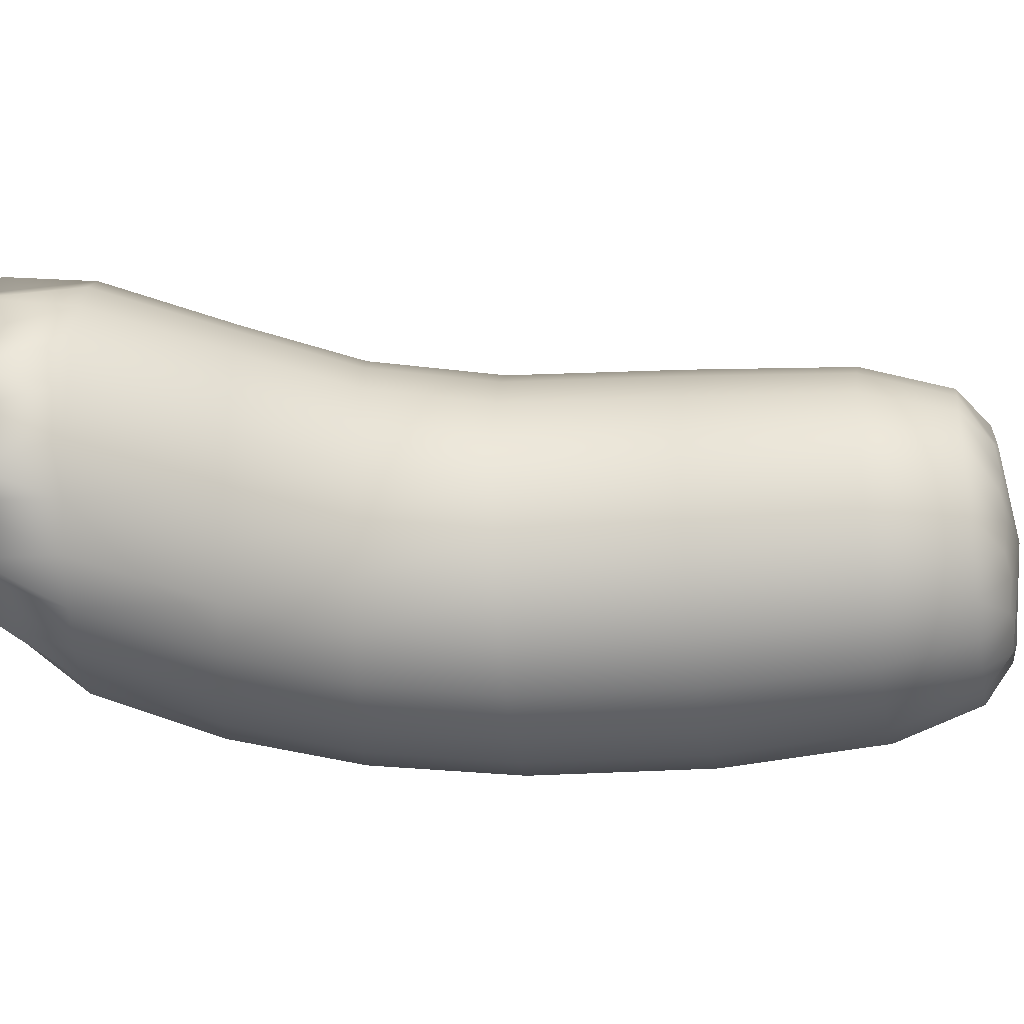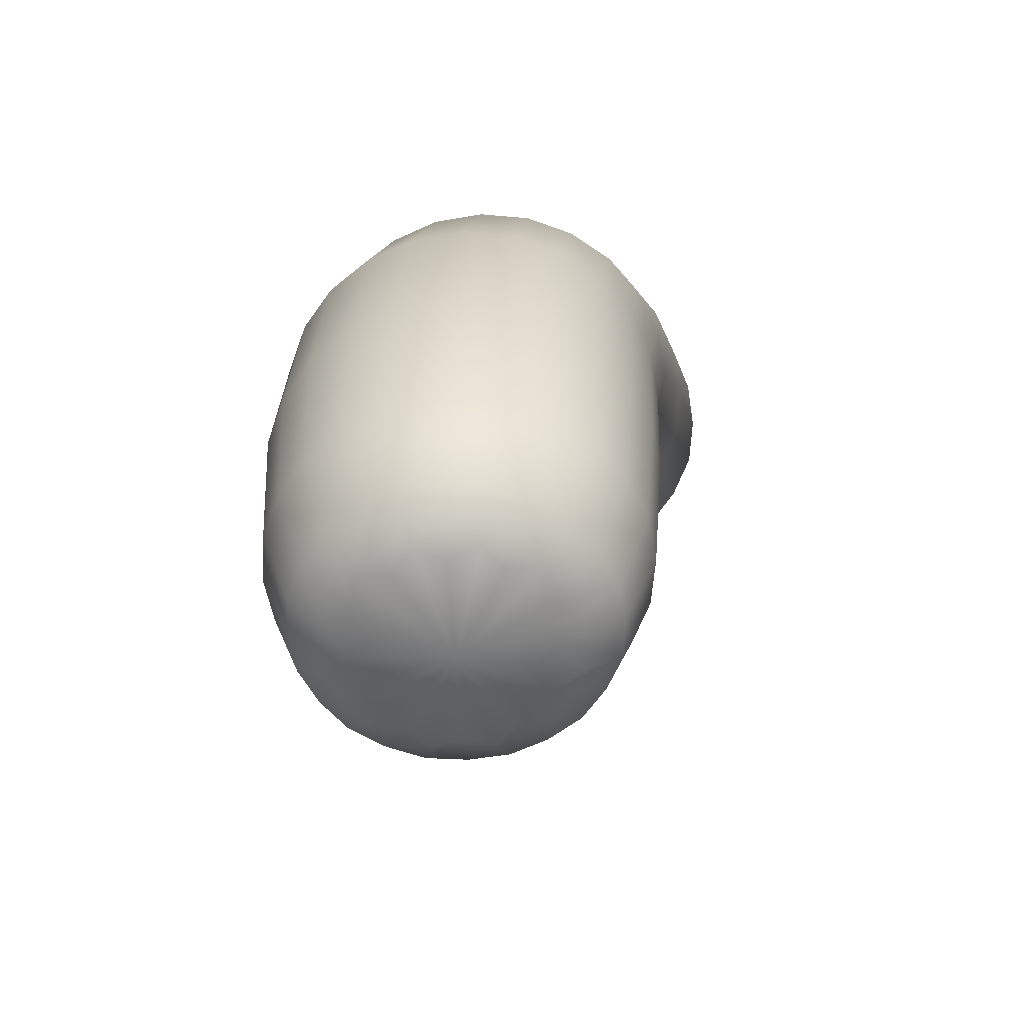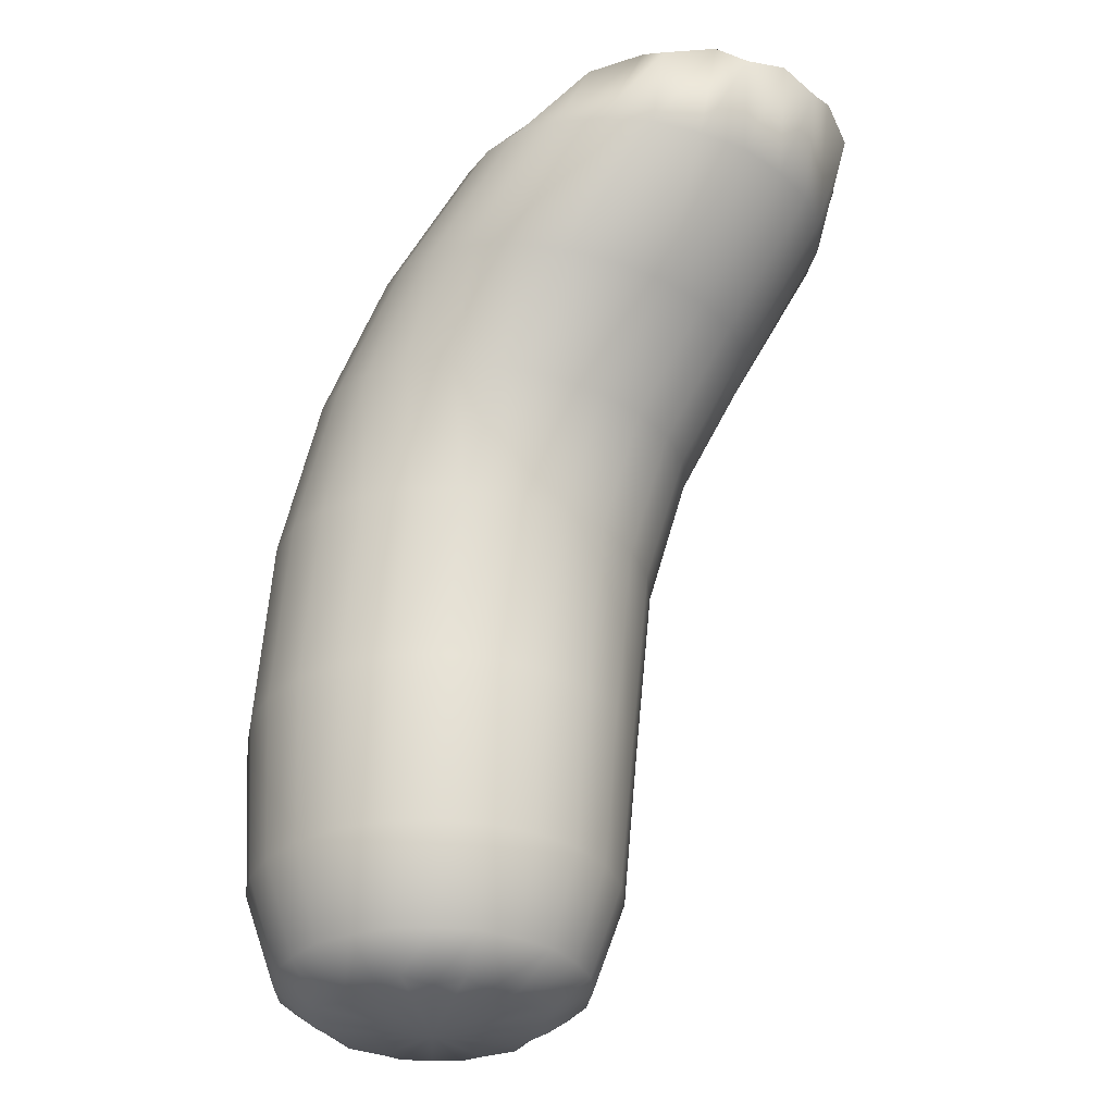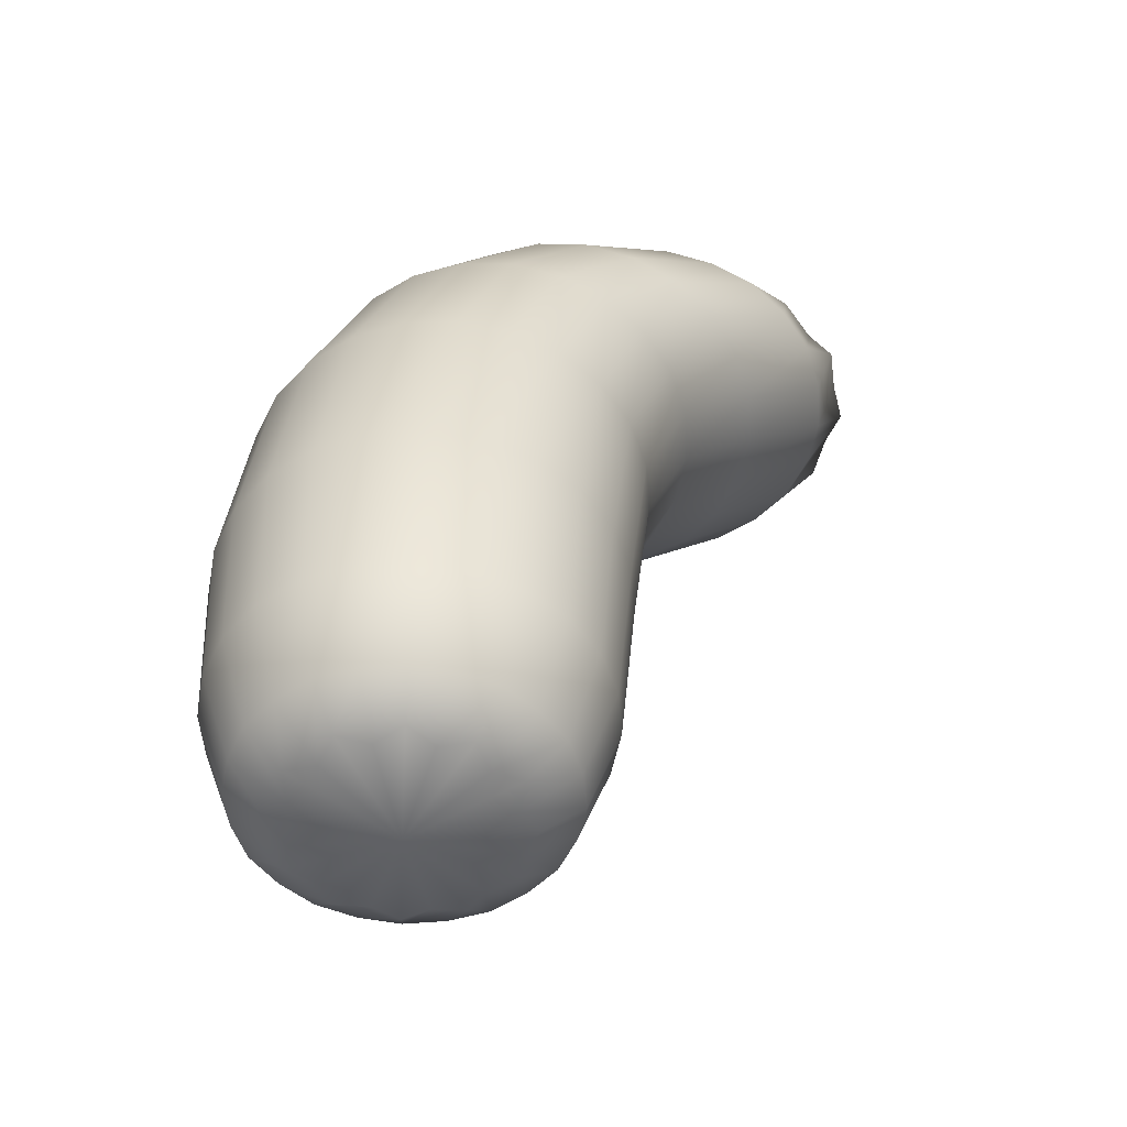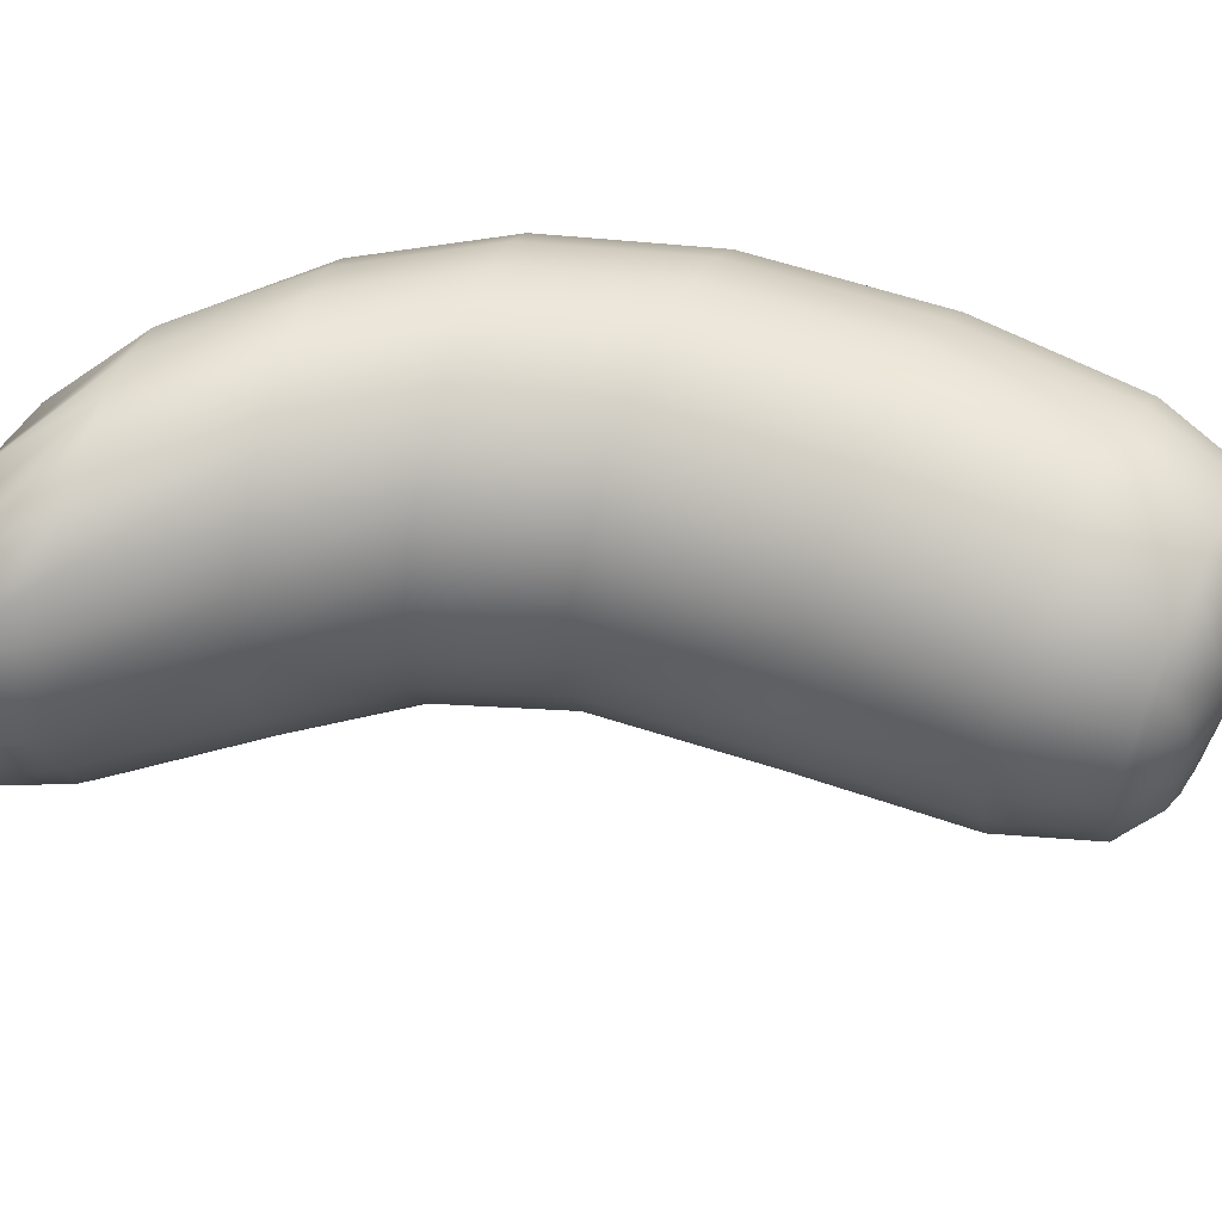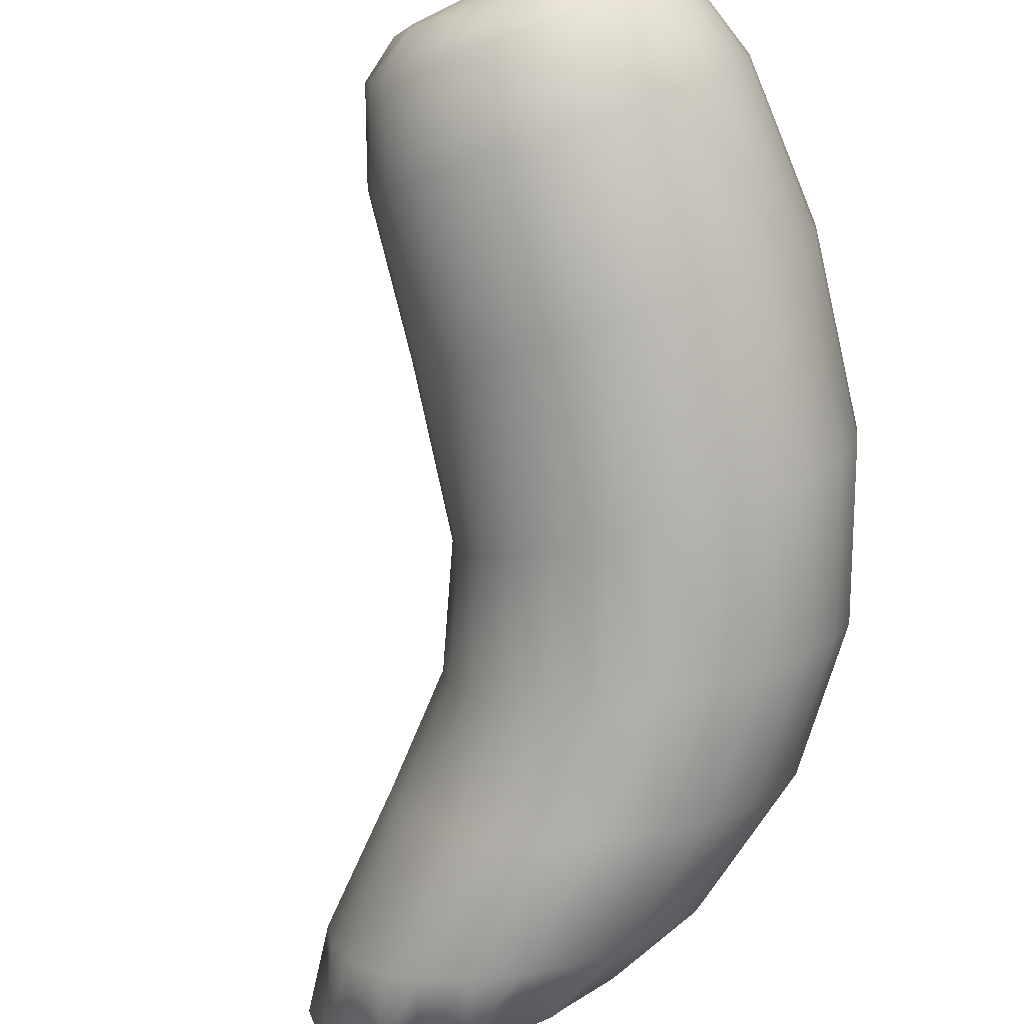
<metadata>
{"format":"obj","ext":"obj","renderer":"f3d","projection":"perspective","resolution":1024,"background":"white","views":[{"elev":-27.6,"azim":-78.7,"up":"+Z"},{"elev":-56.6,"azim":108.2,"up":"+Y"},{"elev":-31.8,"azim":-137.8,"up":"+Y"},{"elev":-50.7,"azim":146.7,"up":"+Y"},{"elev":53.7,"azim":-63.2,"up":"+Z"},{"elev":-78.5,"azim":19.3,"up":"+Z"}]}
</metadata>
<code>
o Cylinder.057
v 5.784 1.215 2.031
v 5.682 1.342 2.042
v 5.815 1.217 2.04
v 5.707 1.345 2.049
v 5.838 1.219 2.062
v 5.725 1.347 2.068
v 5.846 1.219 2.094
v 5.732 1.348 2.094
v 5.838 1.219 2.125
v 5.725 1.347 2.119
v 5.815 1.217 2.148
v 5.707 1.345 2.138
v 5.784 1.215 2.156
v 5.682 1.342 2.145
v 5.754 1.213 2.148
v 5.657 1.339 2.138
v 5.731 1.212 2.125
v 5.638 1.337 2.119
v 5.723 1.211 2.094
v 5.631 1.337 2.094
v 5.731 1.212 2.062
v 5.638 1.337 2.068
v 5.754 1.213 2.04
v 5.657 1.339 2.049
v 5.792 1.106 2.036
v 5.821 1.106 2.043
v 5.842 1.106 2.065
v 5.85 1.106 2.094
v 5.842 1.106 2.123
v 5.821 1.106 2.144
v 5.792 1.106 2.151
v 5.763 1.106 2.144
v 5.742 1.106 2.123
v 5.734 1.106 2.094
v 5.742 1.106 2.065
v 5.763 1.106 2.043
v 5.792 1.068 2.058
v 5.81 1.068 2.062
v 5.823 1.068 2.076
v 5.828 1.068 2.094
v 5.823 1.068 2.112
v 5.81 1.068 2.125
v 5.792 1.068 2.13
v 5.774 1.068 2.125
v 5.761 1.068 2.112
v 5.756 1.068 2.094
v 5.761 1.068 2.076
v 5.774 1.068 2.062
v 5.739 1.293 2.031
v 5.769 1.301 2.04
v 5.79 1.307 2.062
v 5.798 1.309 2.094
v 5.79 1.307 2.125
v 5.769 1.301 2.148
v 5.739 1.293 2.156
v 5.709 1.286 2.148
v 5.688 1.28 2.125
v 5.68 1.278 2.094
v 5.688 1.28 2.062
v 5.709 1.286 2.04
v 5.8 1.216 2.033
v 5.689 1.347 2.05
v 5.705 1.324 2.033
v 5.797 1.265 2.04
v 5.828 1.218 2.049
v 5.709 1.349 2.061
v 5.819 1.269 2.062
v 5.844 1.219 2.077
v 5.72 1.35 2.082
v 5.827 1.27 2.094
v 5.844 1.219 2.11
v 5.72 1.35 2.105
v 5.819 1.269 2.125
v 5.828 1.218 2.138
v 5.709 1.349 2.126
v 5.797 1.265 2.148
v 5.8 1.216 2.154
v 5.689 1.347 2.138
v 5.767 1.259 2.156
v 5.768 1.214 2.154
v 5.666 1.345 2.138
v 5.737 1.254 2.148
v 5.741 1.213 2.138
v 5.646 1.343 2.126
v 5.715 1.249 2.125
v 5.725 1.212 2.11
v 5.634 1.342 2.105
v 5.707 1.248 2.094
v 5.725 1.212 2.077
v 5.634 1.342 2.082
v 5.715 1.249 2.062
v 5.741 1.213 2.049
v 5.646 1.343 2.061
v 5.737 1.254 2.04
v 5.768 1.214 2.033
v 5.666 1.345 2.05
v 5.807 1.106 2.038
v 5.833 1.106 2.053
v 5.848 1.106 2.079
v 5.848 1.106 2.109
v 5.833 1.106 2.134
v 5.807 1.106 2.149
v 5.777 1.106 2.149
v 5.751 1.106 2.134
v 5.736 1.106 2.109
v 5.736 1.106 2.079
v 5.751 1.106 2.053
v 5.777 1.106 2.038
v 5.822 1.158 2.147
v 5.845 1.159 2.124
v 5.853 1.159 2.094
v 5.791 1.158 2.032
v 5.76 1.158 2.04
v 5.822 1.158 2.04
v 5.845 1.159 2.063
v 5.738 1.158 2.063
v 5.73 1.158 2.094
v 5.738 1.158 2.124
v 5.76 1.158 2.147
v 5.791 1.158 2.155
v 5.8 1.066 2.063
v 5.814 1.066 2.072
v 5.822 1.066 2.085
v 5.822 1.066 2.102
v 5.814 1.066 2.116
v 5.8 1.066 2.124
v 5.784 1.066 2.124
v 5.77 1.066 2.116
v 5.762 1.066 2.102
v 5.762 1.066 2.085
v 5.77 1.066 2.072
v 5.784 1.066 2.063
v 5.816 1.077 2.135
v 5.834 1.077 2.118
v 5.792 1.077 2.045
v 5.768 1.077 2.052
v 5.834 1.077 2.069
v 5.816 1.077 2.052
v 5.744 1.077 2.094
v 5.75 1.077 2.118
v 5.792 1.077 2.142
v 5.841 1.077 2.094
v 5.75 1.077 2.069
v 5.768 1.077 2.135
v 5.767 1.259 2.031
v 5.734 1.33 2.041
v 5.756 1.334 2.063
v 5.763 1.335 2.094
v 5.756 1.334 2.124
v 5.734 1.33 2.146
v 5.705 1.324 2.154
v 5.676 1.318 2.146
v 5.654 1.314 2.124
v 5.646 1.313 2.094
v 5.654 1.314 2.063
v 5.676 1.318 2.041
v 5.697 1.282 2.049
v 5.724 1.289 2.033
v 5.682 1.278 2.077
v 5.682 1.278 2.11
v 5.697 1.282 2.138
v 5.724 1.289 2.154
v 5.754 1.297 2.154
v 5.781 1.304 2.138
v 5.796 1.308 2.11
v 5.796 1.308 2.077
v 5.781 1.304 2.049
v 5.754 1.297 2.033
v 5.719 1.327 2.035
v 5.745 1.332 2.051
v 5.76 1.335 2.078
v 5.76 1.335 2.109
v 5.745 1.332 2.136
v 5.719 1.327 2.152
v 5.689 1.321 2.152
v 5.663 1.316 2.136
v 5.648 1.313 2.109
v 5.648 1.313 2.078
v 5.664 1.356 2.094
v 5.689 1.321 2.035
v 5.663 1.316 2.051
v 5.835 1.158 2.137
v 5.826 1.077 2.127
v 5.851 1.159 2.11
v 5.775 1.158 2.034
v 5.807 1.158 2.034
v 5.851 1.159 2.078
v 5.748 1.158 2.05
v 5.835 1.158 2.05
v 5.732 1.158 2.078
v 5.732 1.158 2.11
v 5.748 1.158 2.137
v 5.775 1.158 2.153
v 5.807 1.158 2.153
v 5.792 1.063 2.094
v 5.78 1.077 2.047
v 5.826 1.077 2.06
v 5.746 1.077 2.106
v 5.805 1.077 2.14
v 5.838 1.077 2.081
v 5.746 1.077 2.081
v 5.78 1.077 2.14
v 5.838 1.077 2.106
v 5.758 1.077 2.06
v 5.805 1.077 2.047
v 5.758 1.077 2.127
v 5.724 1.251 2.049
v 5.751 1.256 2.033
v 5.709 1.248 2.077
v 5.709 1.248 2.11
v 5.724 1.251 2.138
v 5.751 1.256 2.154
v 5.783 1.262 2.154
v 5.81 1.267 2.138
v 5.825 1.27 2.11
v 5.825 1.27 2.077
v 5.81 1.267 2.049
v 5.783 1.262 2.033
f 49 63 169 168
f 63 2 62 169
f 169 62 4 146
f 168 169 146 50
f 50 146 170 167
f 146 4 66 170
f 170 66 6 147
f 167 170 147 51
f 51 147 171 166
f 147 6 69 171
f 171 69 8 148
f 166 171 148 52
f 52 148 172 165
f 148 8 72 172
f 172 72 10 149
f 165 172 149 53
f 53 149 173 164
f 149 10 75 173
f 173 75 12 150
f 164 173 150 54
f 54 150 174 163
f 150 12 78 174
f 174 78 14 151
f 163 174 151 55
f 55 151 175 162
f 151 14 81 175
f 175 81 16 152
f 162 175 152 56
f 56 152 176 161
f 152 16 84 176
f 176 84 18 153
f 161 176 153 57
f 57 153 177 160
f 153 18 87 177
f 177 87 20 154
f 160 177 154 58
f 58 154 178 159
f 154 20 90 178
f 178 90 22 155
f 159 178 155 59
f 4 62 179 66
f 2 96 179 62
f 24 93 179 96
f 22 90 179 93
f 20 87 179 90
f 18 84 179 87
f 16 81 179 84
f 14 78 179 81
f 12 75 179 78
f 10 72 179 75
f 8 69 179 72
f 6 66 179 69
f 60 156 180 158
f 156 24 96 180
f 180 96 2 63
f 158 180 63 49
f 59 155 181 157
f 155 22 93 181
f 181 93 24 156
f 157 181 156 60
f 21 91 207 92
f 91 59 157 207
f 207 157 60 94
f 92 207 94 23
f 23 94 208 95
f 94 60 158 208
f 208 158 49 145
f 95 208 145 1
f 19 88 209 89
f 88 58 159 209
f 209 159 59 91
f 89 209 91 21
f 17 85 210 86
f 85 57 160 210
f 210 160 58 88
f 86 210 88 19
f 15 82 211 83
f 82 56 161 211
f 211 161 57 85
f 83 211 85 17
f 13 79 212 80
f 79 55 162 212
f 212 162 56 82
f 80 212 82 15
f 11 76 213 77
f 76 54 163 213
f 213 163 55 79
f 77 213 79 13
f 9 73 214 74
f 73 53 164 214
f 214 164 54 76
f 74 214 76 11
f 7 70 215 71
f 70 52 165 215
f 215 165 53 73
f 71 215 73 9
f 5 67 216 68
f 67 51 166 216
f 216 166 52 70
f 68 216 70 7
f 3 64 217 65
f 64 50 167 217
f 217 167 51 67
f 65 217 67 5
f 1 145 218 61
f 145 49 168 218
f 218 168 50 64
f 61 218 64 3
f 9 74 182 110
f 74 11 109 182
f 182 109 30 101
f 110 182 101 29
f 29 101 183 134
f 101 30 133 183
f 183 133 42 125
f 134 183 125 41
f 7 71 184 111
f 71 9 110 184
f 184 110 29 100
f 111 184 100 28
f 23 95 185 113
f 95 1 112 185
f 185 112 25 108
f 113 185 108 36
f 1 61 186 112
f 61 3 114 186
f 186 114 26 97
f 112 186 97 25
f 5 68 187 115
f 68 7 111 187
f 187 111 28 99
f 115 187 99 27
f 21 92 188 116
f 92 23 113 188
f 188 113 36 107
f 116 188 107 35
f 3 65 189 114
f 65 5 115 189
f 189 115 27 98
f 114 189 98 26
f 19 89 190 117
f 89 21 116 190
f 190 116 35 106
f 117 190 106 34
f 17 86 191 118
f 86 19 117 191
f 191 117 34 105
f 118 191 105 33
f 15 83 192 119
f 83 17 118 192
f 192 118 33 104
f 119 192 104 32
f 13 80 193 120
f 80 15 119 193
f 193 119 32 103
f 120 193 103 31
f 11 77 194 109
f 77 13 120 194
f 194 120 31 102
f 109 194 102 30
f 37 121 195 132
f 38 122 195 121
f 39 123 195 122
f 40 124 195 123
f 41 125 195 124
f 42 126 195 125
f 43 127 195 126
f 44 128 195 127
f 45 129 195 128
f 46 130 195 129
f 47 131 195 130
f 48 132 195 131
f 36 108 196 136
f 108 25 135 196
f 196 135 37 132
f 136 196 132 48
f 26 98 197 138
f 98 27 137 197
f 197 137 39 122
f 138 197 122 38
f 33 105 198 140
f 105 34 139 198
f 198 139 46 129
f 140 198 129 45
f 30 102 199 133
f 102 31 141 199
f 199 141 43 126
f 133 199 126 42
f 27 99 200 137
f 99 28 142 200
f 200 142 40 123
f 137 200 123 39
f 34 106 201 139
f 106 35 143 201
f 201 143 47 130
f 139 201 130 46
f 31 103 202 141
f 103 32 144 202
f 202 144 44 127
f 141 202 127 43
f 28 100 203 142
f 100 29 134 203
f 203 134 41 124
f 142 203 124 40
f 35 107 204 143
f 107 36 136 204
f 204 136 48 131
f 143 204 131 47
f 25 97 205 135
f 97 26 138 205
f 205 138 38 121
f 135 205 121 37
f 32 104 206 144
f 104 33 140 206
f 206 140 45 128
f 144 206 128 44

</code>
